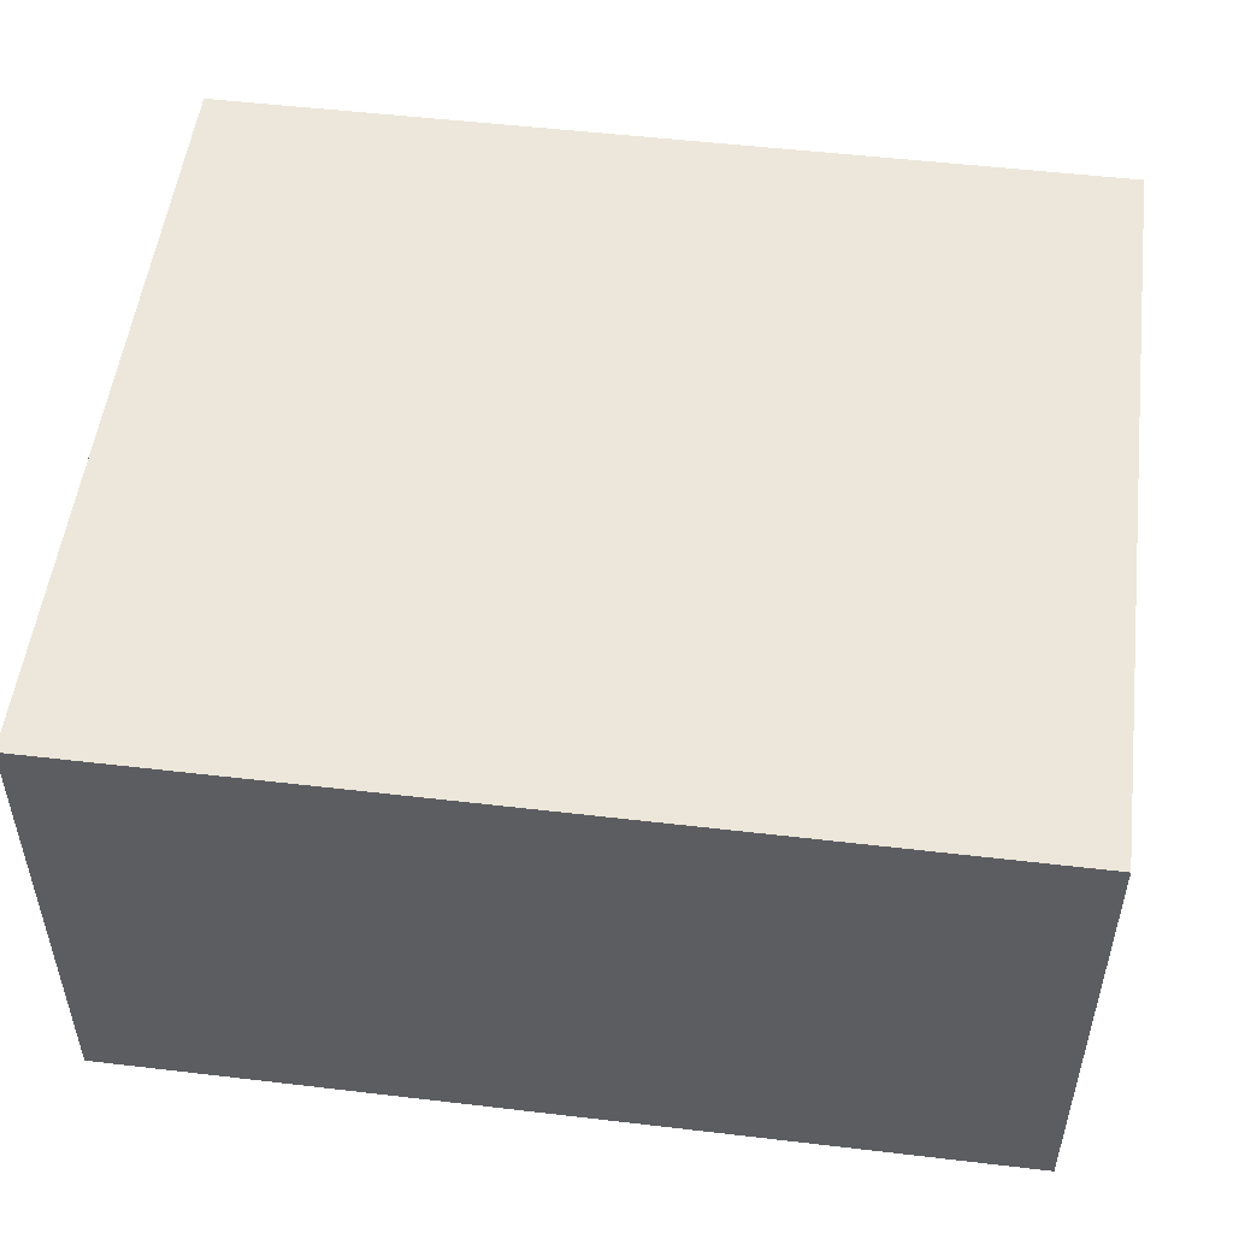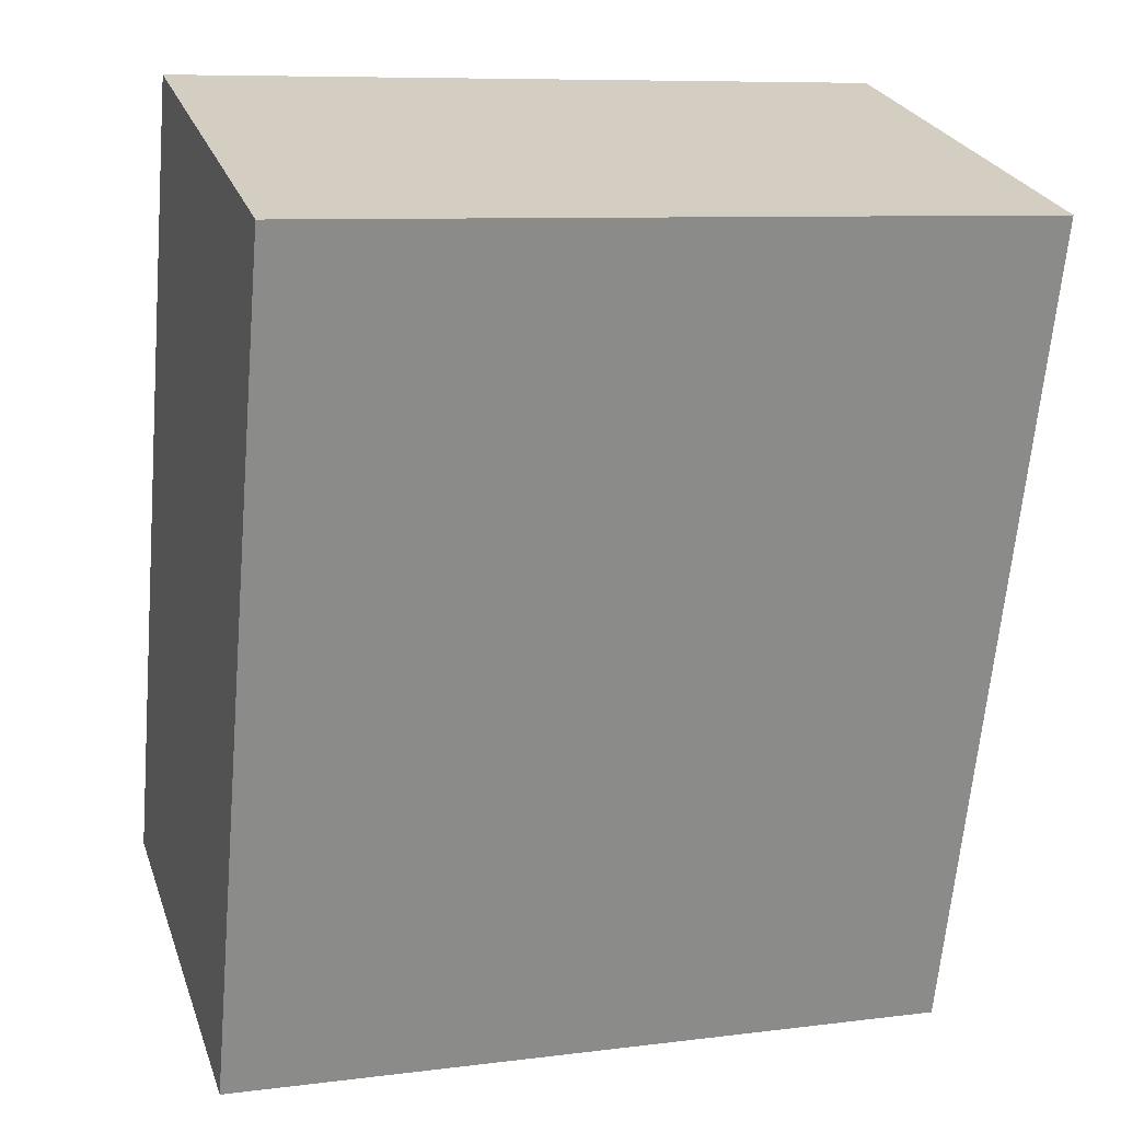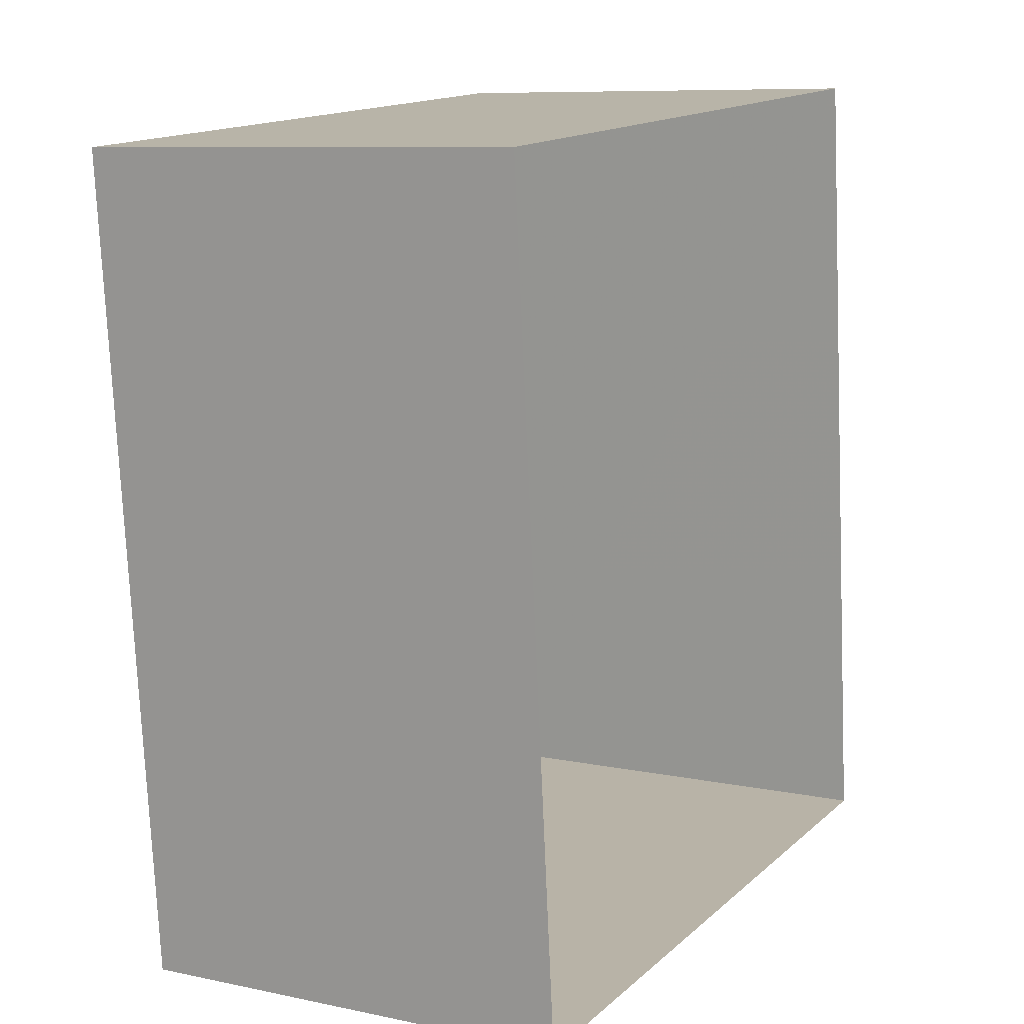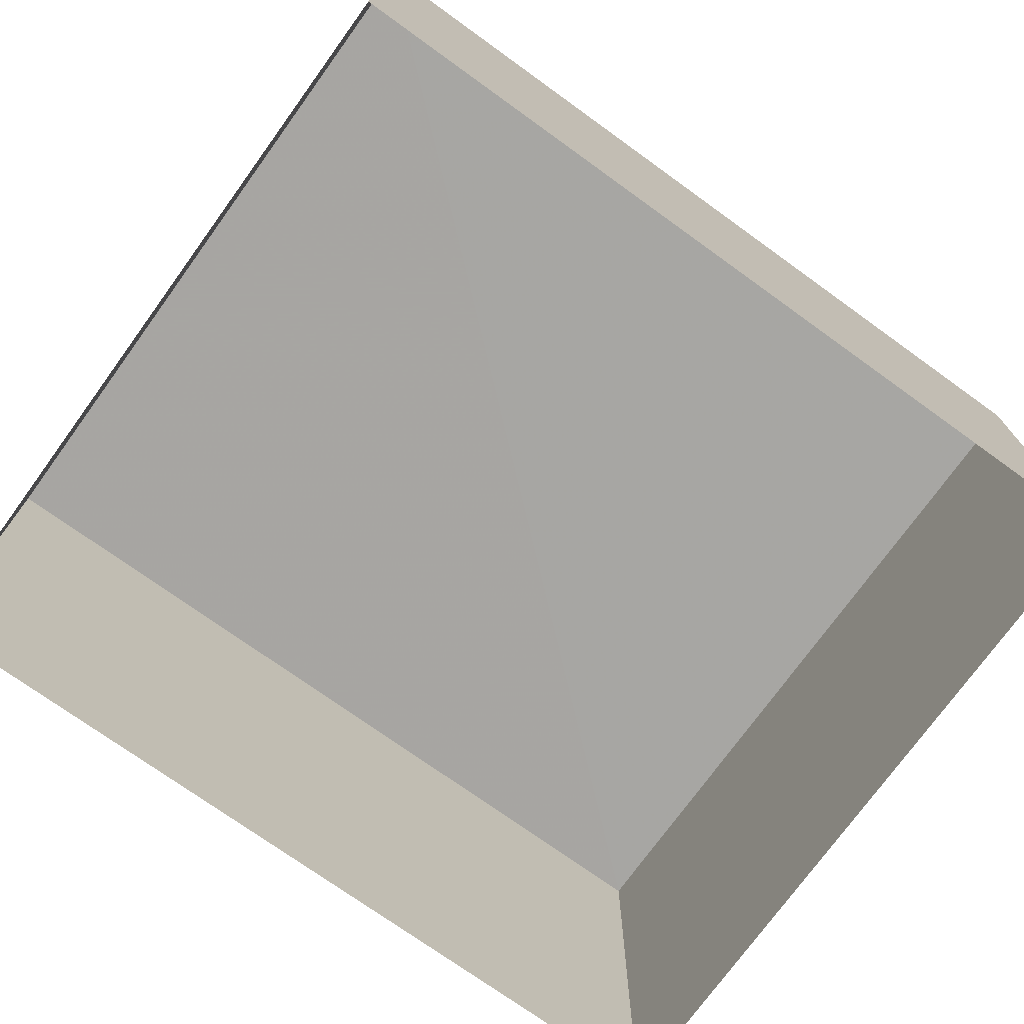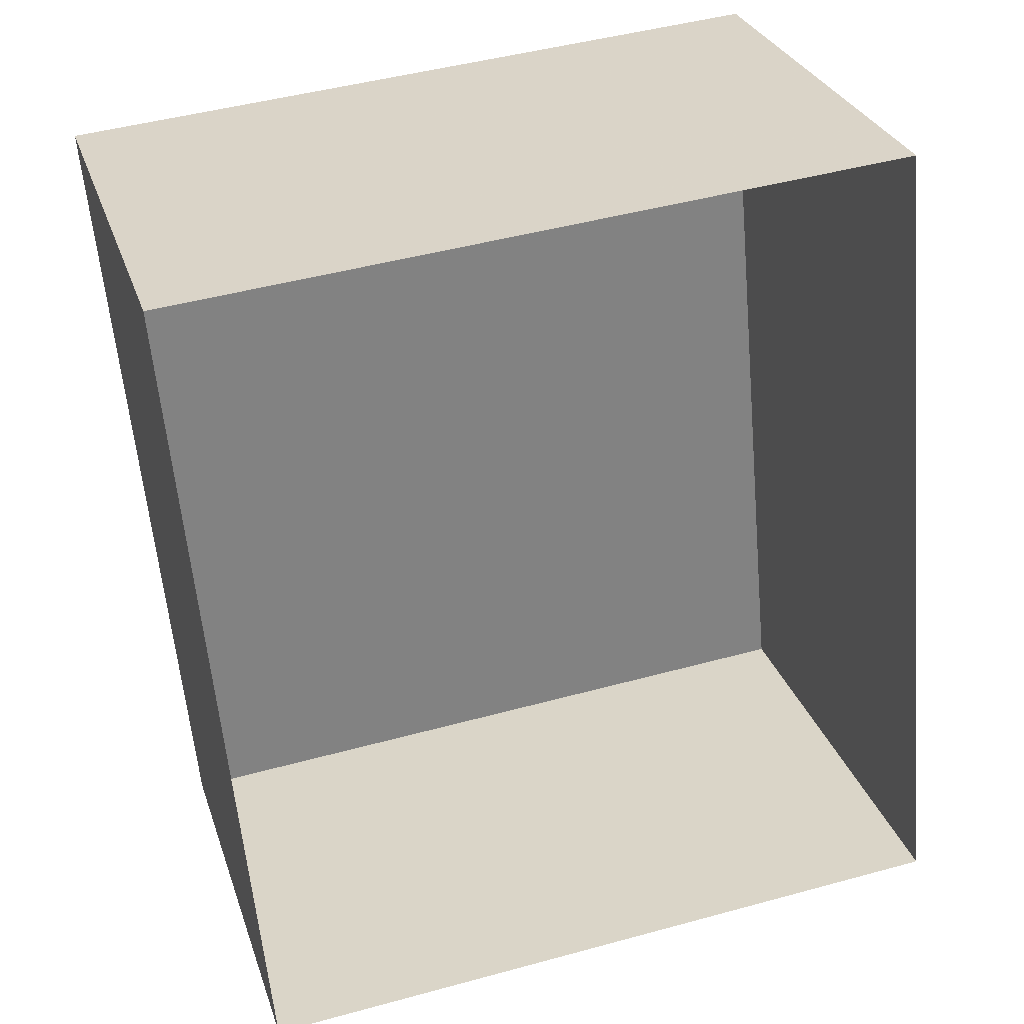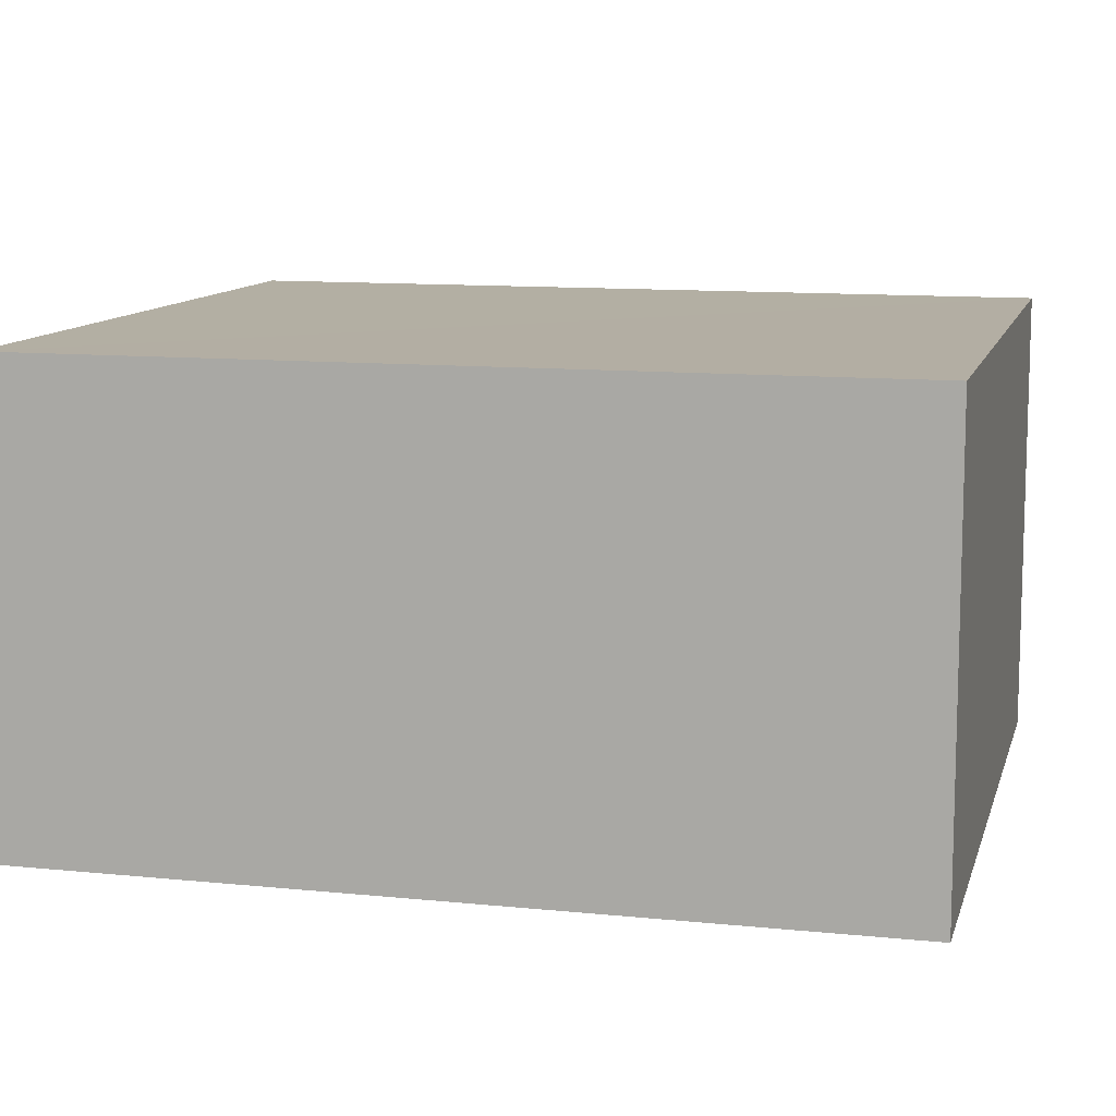
<metadata>
{"format":"obj","ext":"obj","renderer":"f3d","projection":"perspective","resolution":1024,"background":"white","views":[{"elev":51.7,"azim":92.1,"up":"+Z"},{"elev":25.9,"azim":-17.3,"up":"+Y"},{"elev":8.8,"azim":119.6,"up":"+Y"},{"elev":-74.0,"azim":49.0,"up":"+Z"},{"elev":29.2,"azim":163.4,"up":"+Y"},{"elev":11.0,"azim":98.9,"up":"+Z"}]}
</metadata>
<code>
v -3.73e+05 -1.035e+05 30.25
v -3.73e+05 -1.035e+05 30.25
v -3.73e+05 -1.035e+05 30.25
v -3.73e+05 -1.035e+05 30.25
v -3.73e+05 -1.035e+05 33.8
v -3.73e+05 -1.035e+05 33.81
v -3.73e+05 -1.035e+05 33.8
v -3.73e+05 -1.035e+05 33.81
f 1 2 3
f 1 4 2
f 5 6 7
f 5 8 6
f 8 2 4
f 8 5 2
f 8 4 1
f 6 8 1
f 5 3 2
f 5 7 3
f 6 1 3
f 7 6 3

</code>
